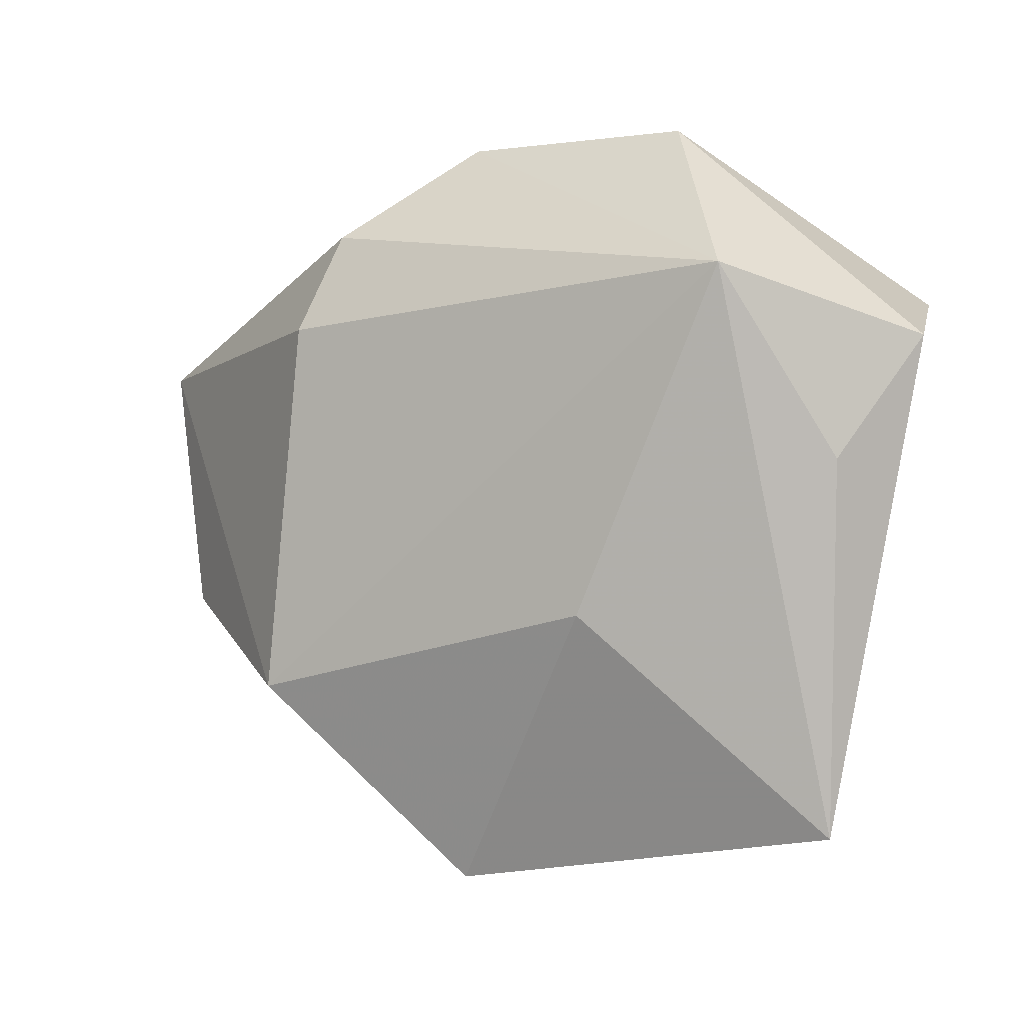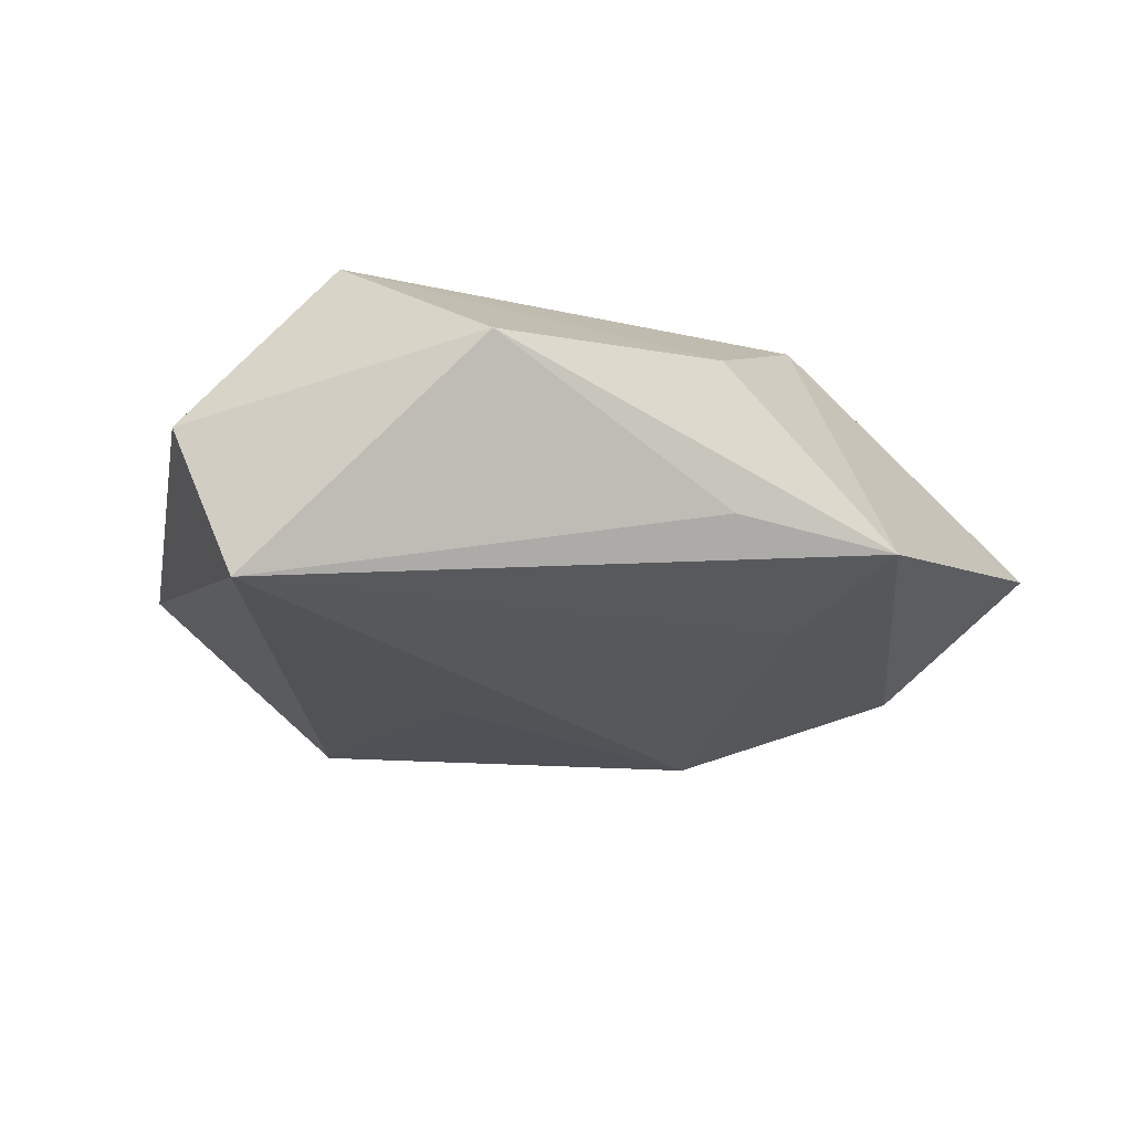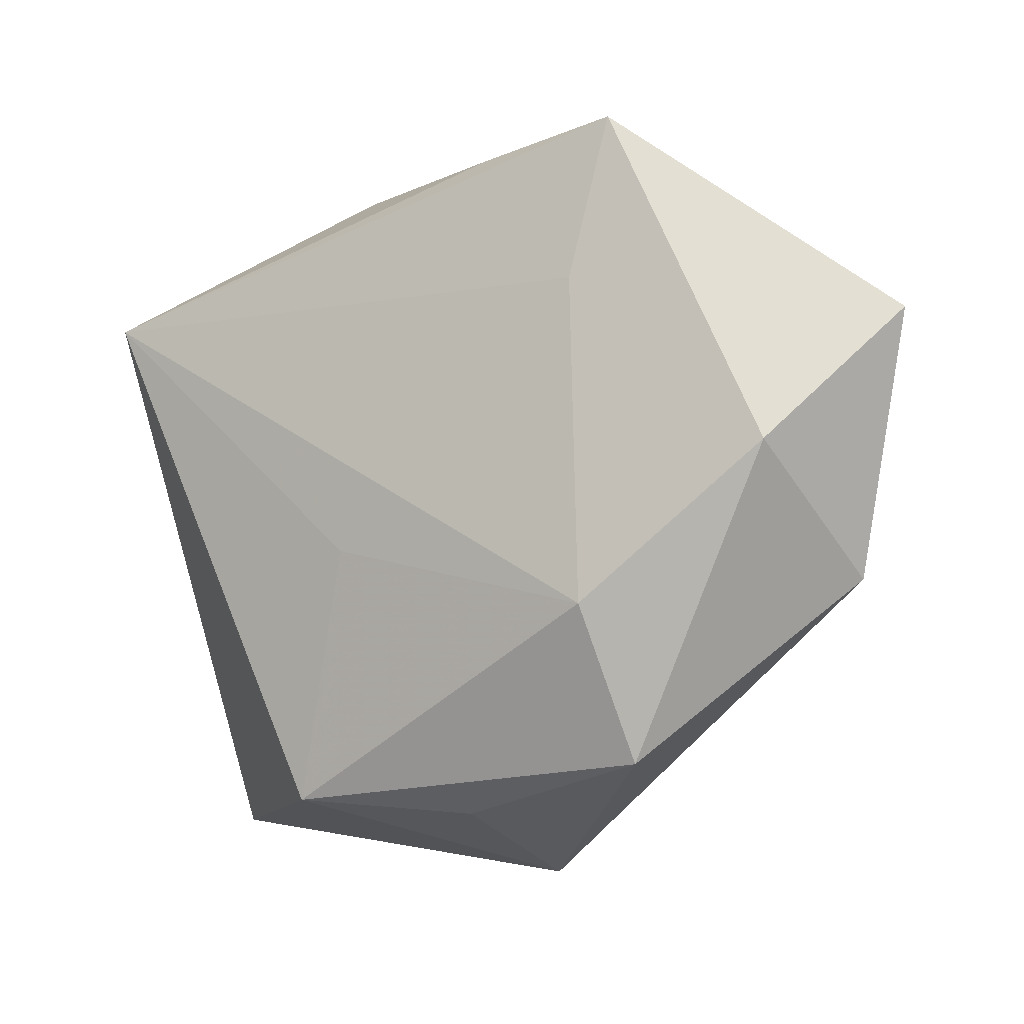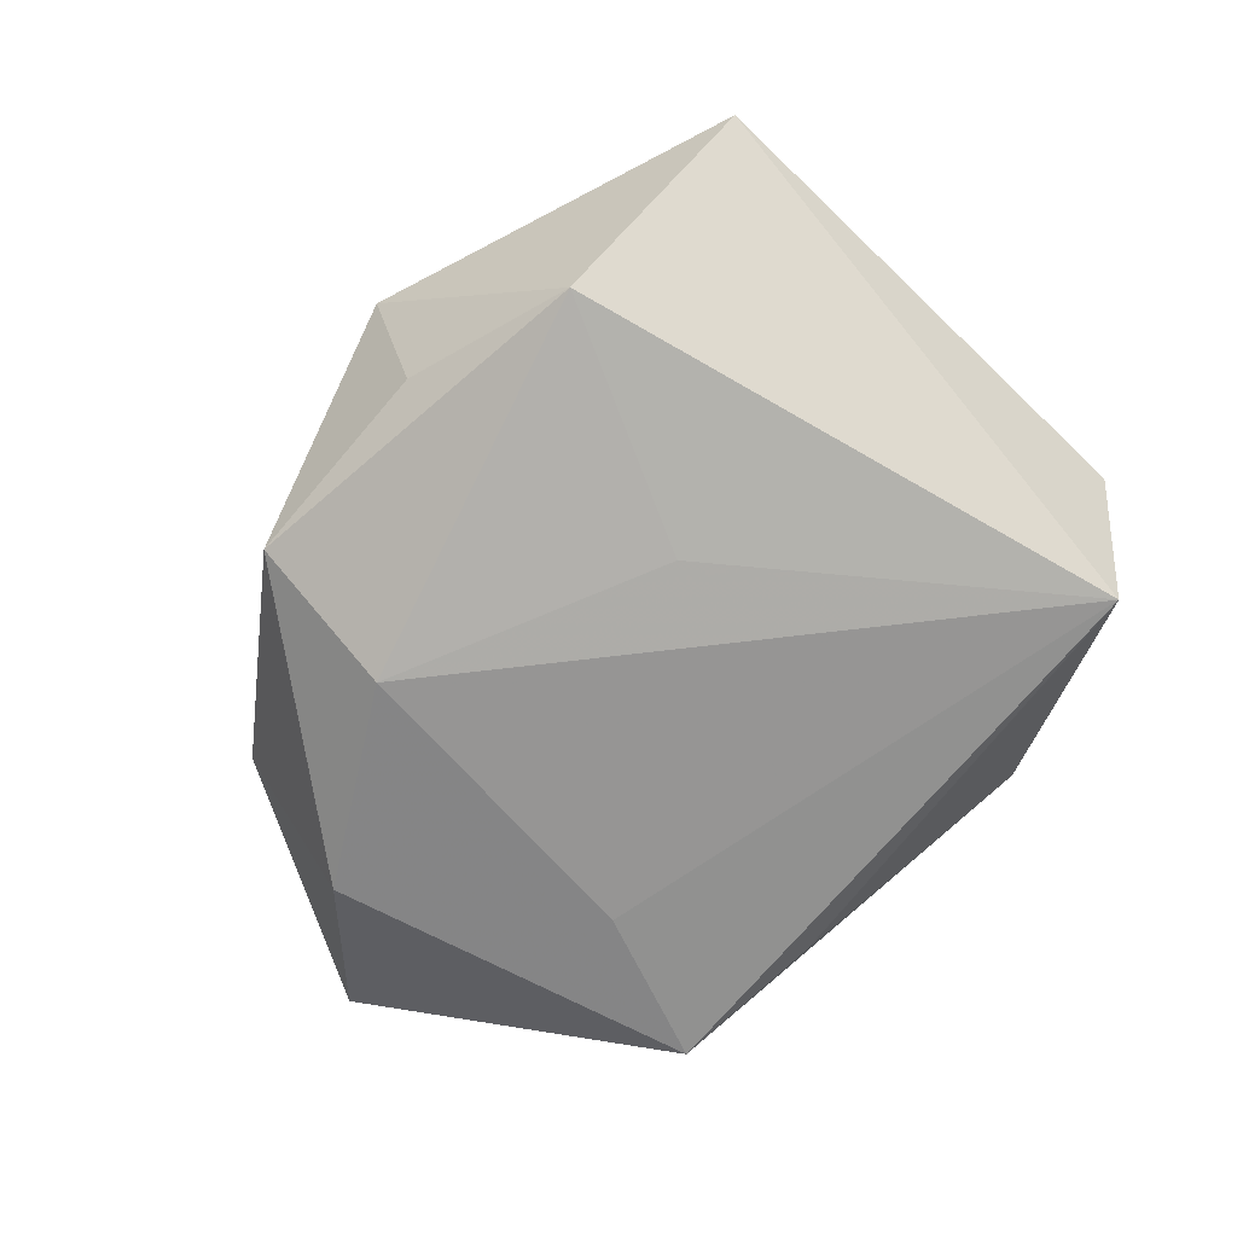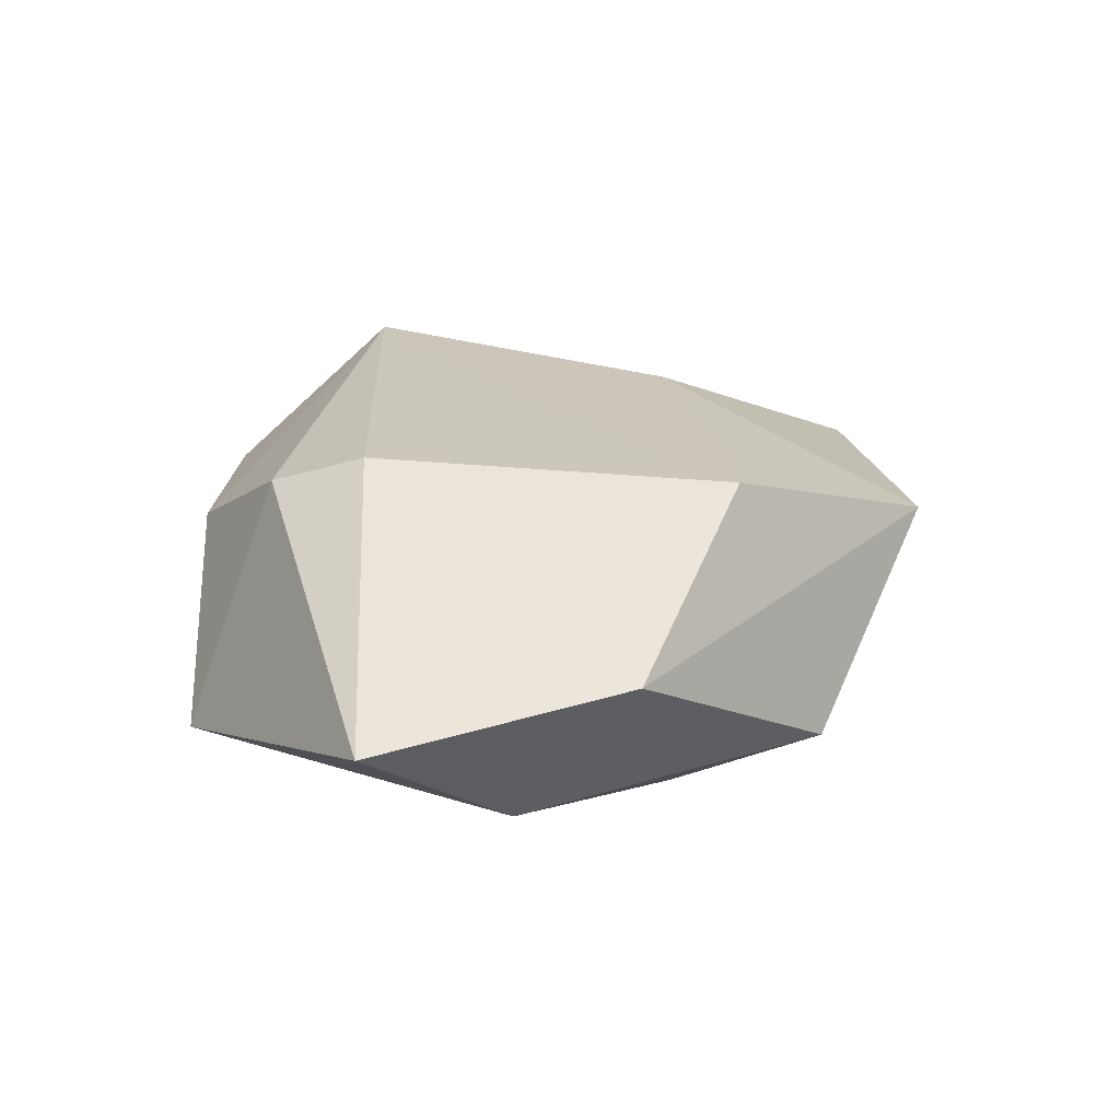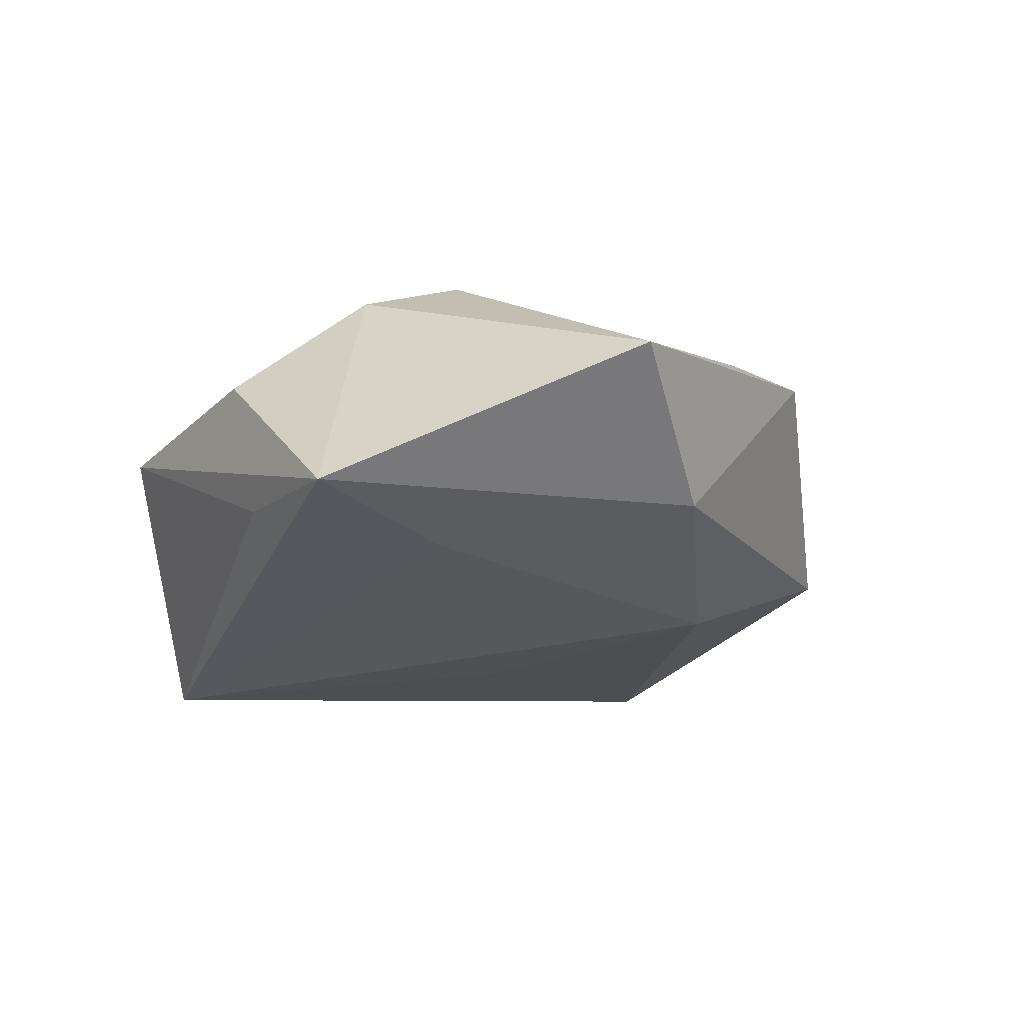
<metadata>
{"format":"obj","ext":"obj","renderer":"f3d","projection":"perspective","resolution":1024,"background":"white","views":[{"elev":-2.0,"azim":30.4,"up":"+Y"},{"elev":-24.6,"azim":158.9,"up":"+Z"},{"elev":-8.0,"azim":-146.8,"up":"+Y"},{"elev":-73.5,"azim":36.3,"up":"+Z"},{"elev":21.7,"azim":-87.4,"up":"+Z"},{"elev":-22.2,"azim":-125.4,"up":"+Z"}]}
</metadata>
<code>
v -0.05327 0.015 -0.001069
v -0.02511 -0.02244 0.01807
v -0.004895 -0.04369 0.008225
v -0.04574 -0.01266 0.003737
v 0.04631 0.0151 0.0001574
v -0.02405 0.03761 -0.01212
v 0.01434 -0.01429 0.01747
v -0.0206 0.0197 -0.01462
v -0.02059 0.01765 0.01865
v 0.03128 0.02162 0.01854
v 0.02001 0.03848 0.004572
v -0.01741 0.02835 0.01474
v -0.04246 0.0004424 -0.01258
v -0.004683 0.03843 0.005964
v -0.02599 -0.03214 -0.01058
v -0.006695 0.03609 -0.009821
v 0.01499 -0.03558 -0.01452
v -0.004097 -0.03717 -0.008771
v 0.04001 0.001859 0.008671
v -0.02352 -0.01577 -0.01777
v 0.03691 -0.03769 0.003553
v 0.007762 -0.0082 -0.01729
v 0.04038 0.02052 -0.01786
f 21 10 7
f 10 2 7
f 4 2 1
f 21 7 3
f 3 7 2
f 2 4 3
f 10 5 11
f 9 2 10
f 1 2 9
f 19 10 21
f 21 5 19
f 19 5 10
f 23 11 5
f 23 5 21
f 13 4 1
f 1 6 13
f 6 20 13
f 15 3 4
f 15 13 20
f 4 13 15
f 14 11 6
f 10 11 14
f 12 9 10
f 10 14 12
f 1 9 12
f 12 6 1
f 12 14 6
f 8 20 6
f 6 23 8
f 8 23 20
f 6 11 16
f 16 23 6
f 11 23 16
f 17 15 20
f 17 23 21
f 21 3 17
f 20 23 22
f 22 17 20
f 23 17 22
f 3 15 18
f 18 17 3
f 15 17 18

</code>
